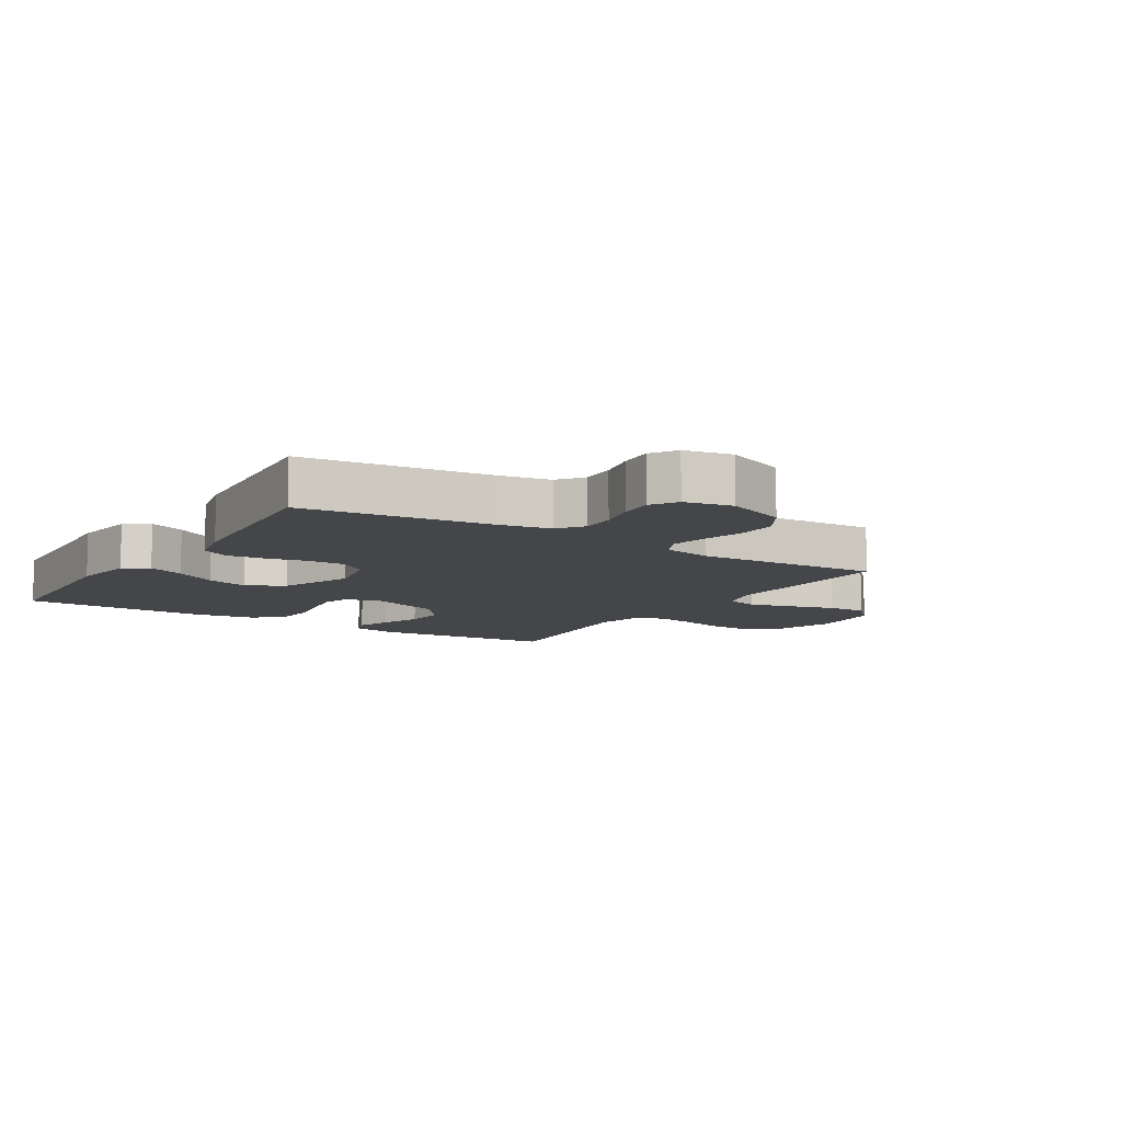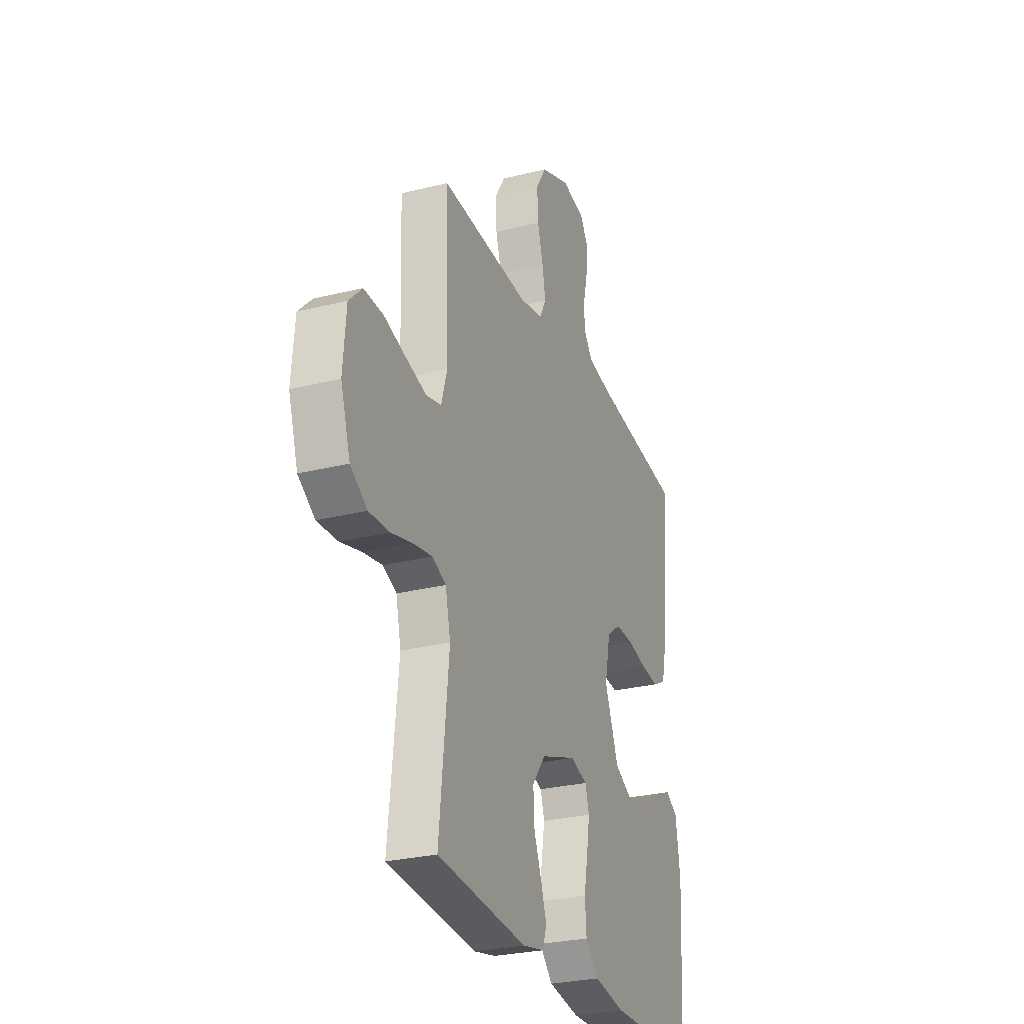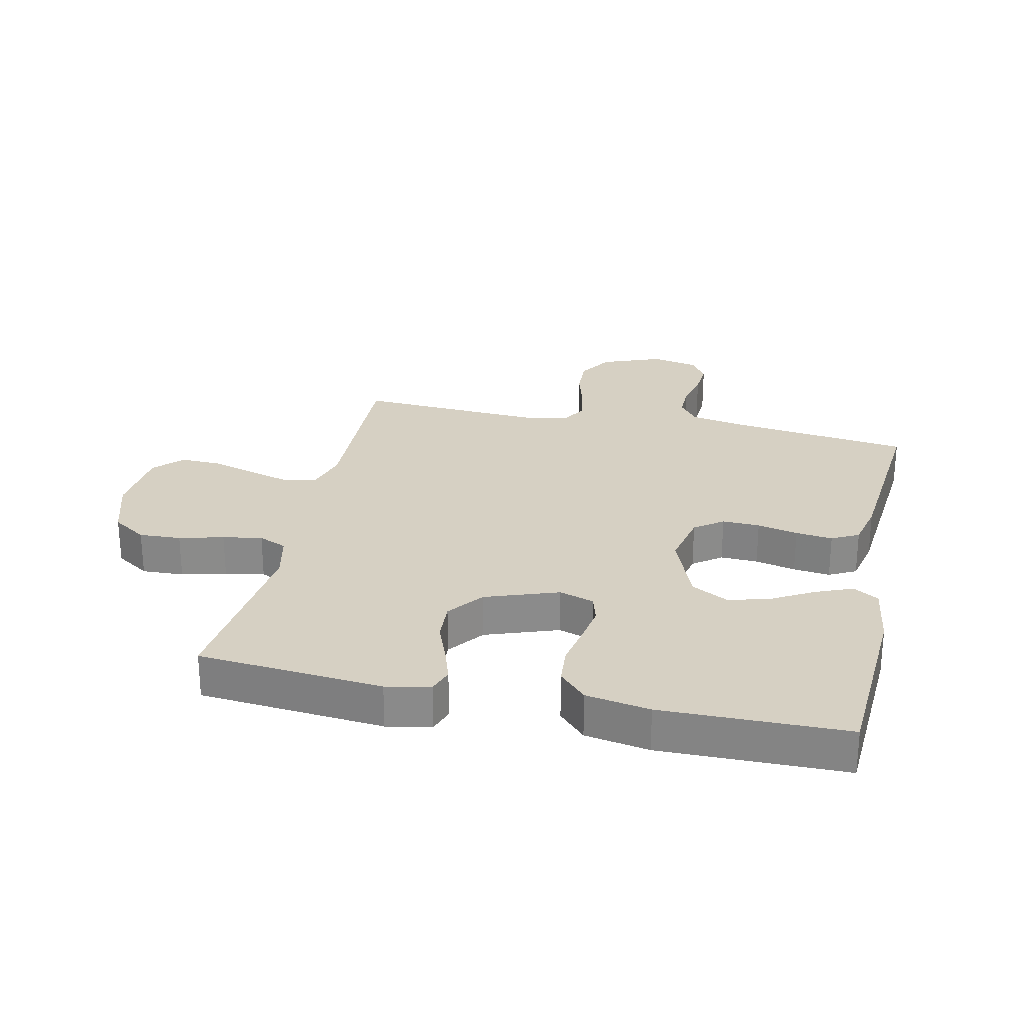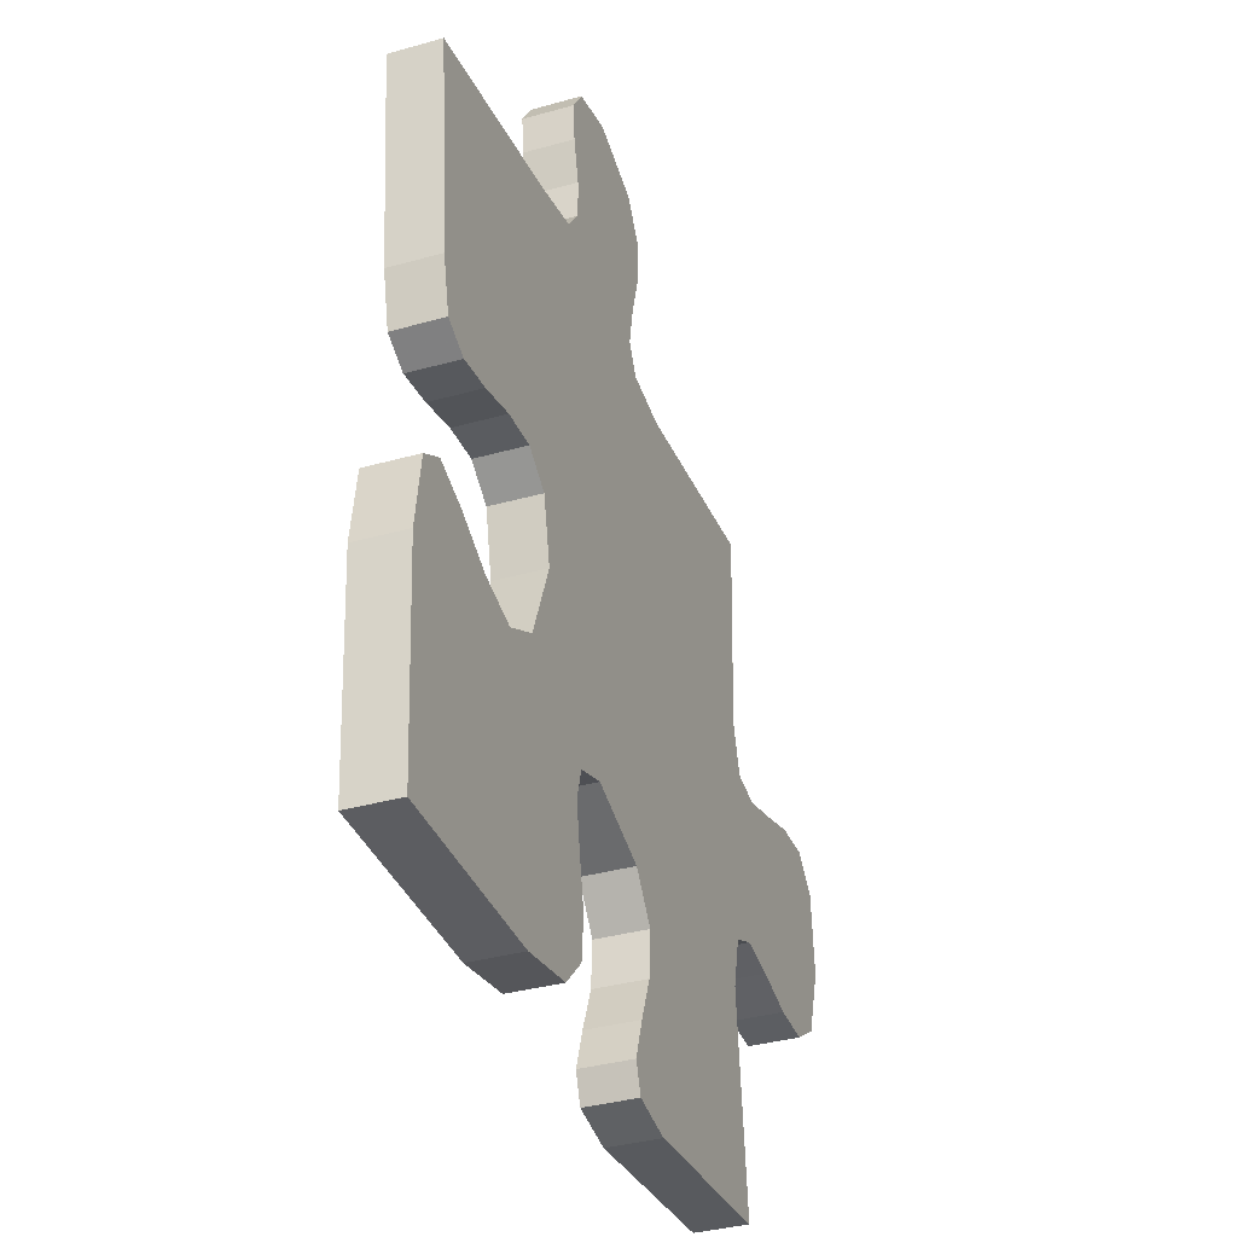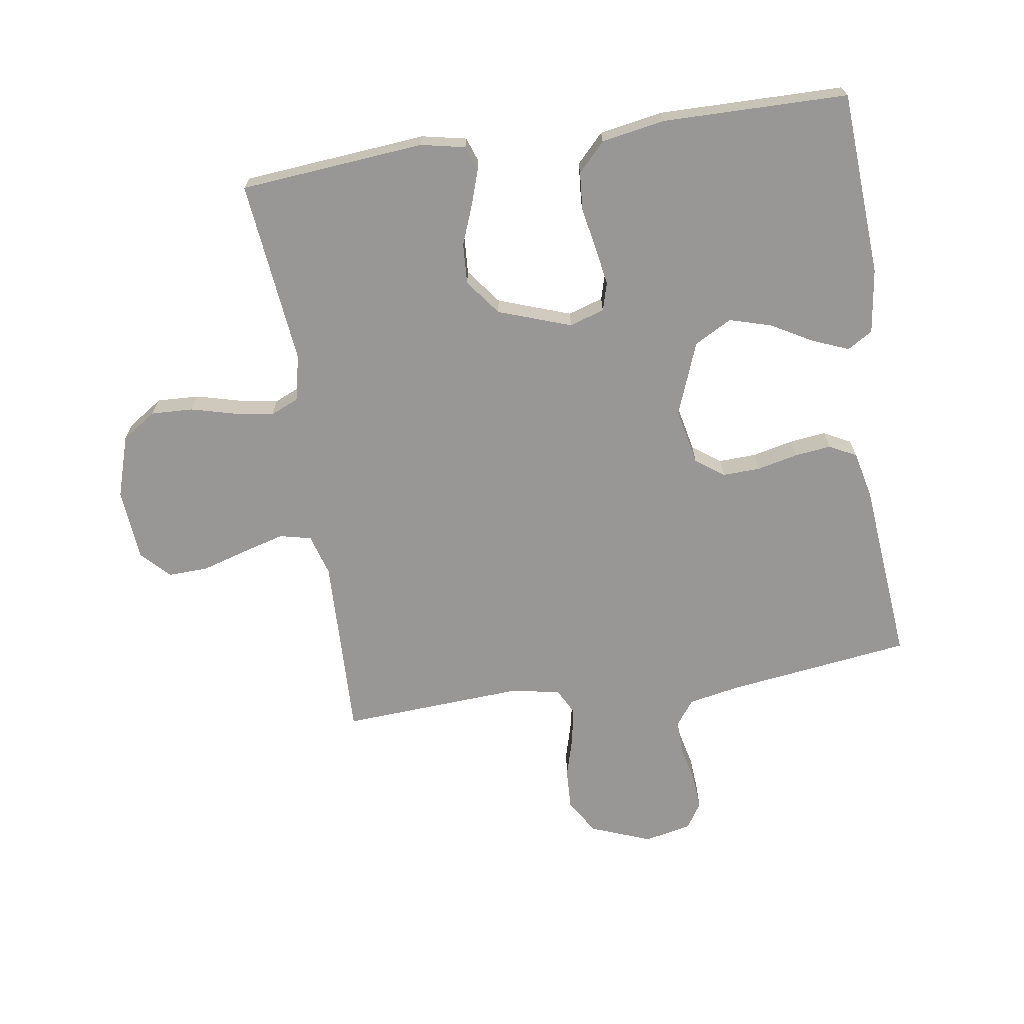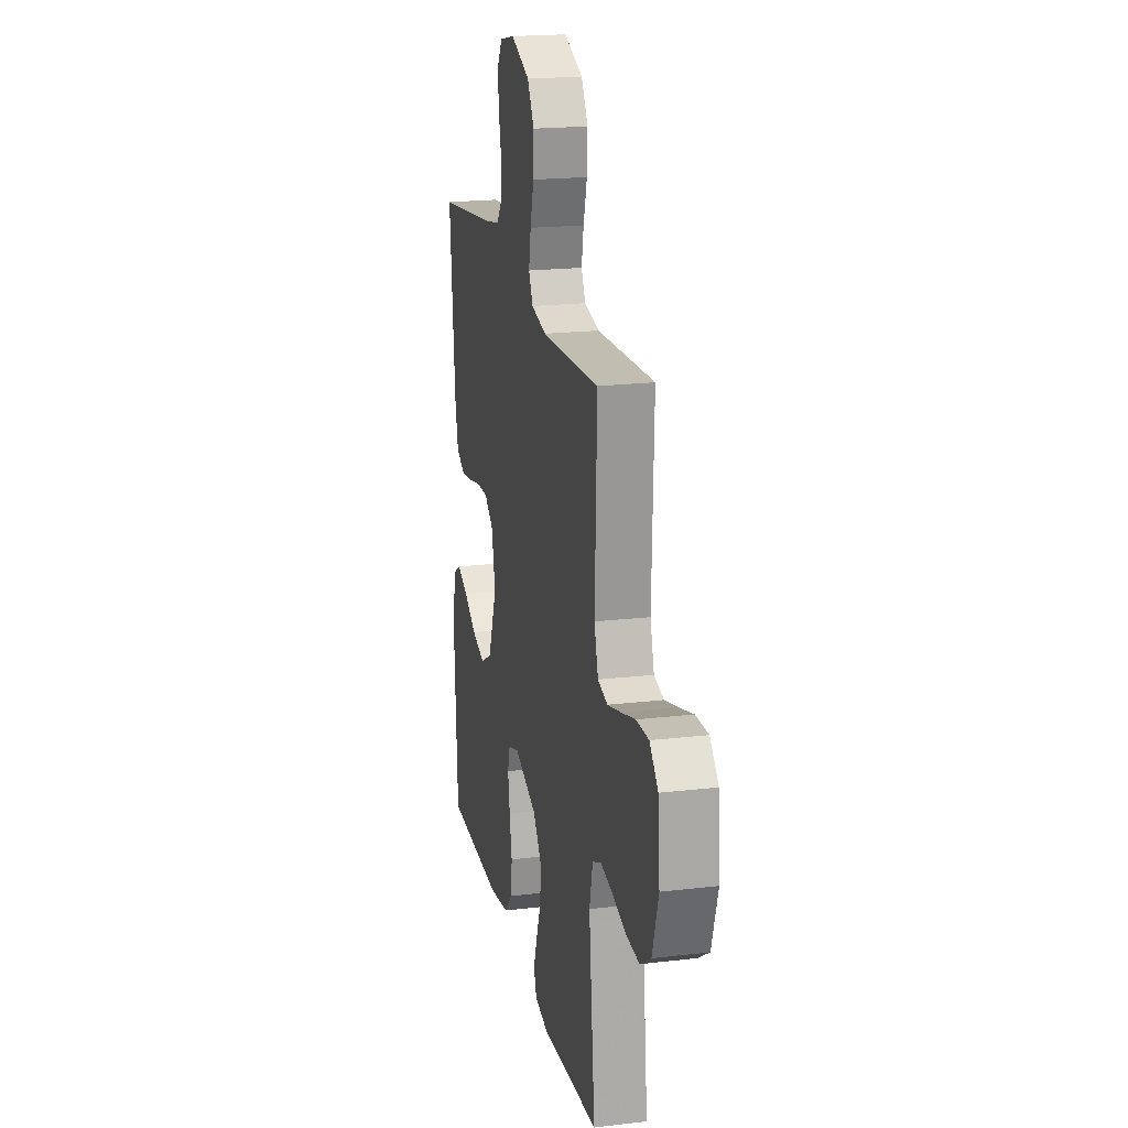
<metadata>
{"format":"obj","ext":"obj","renderer":"f3d","projection":"perspective","resolution":1024,"background":"white","views":[{"elev":-9.5,"azim":-32.3,"up":"+Y"},{"elev":-27.6,"azim":111.0,"up":"+Z"},{"elev":26.5,"azim":-167.6,"up":"+Y"},{"elev":-35.7,"azim":-69.6,"up":"+Z"},{"elev":-68.3,"azim":-171.2,"up":"+Y"},{"elev":20.1,"azim":77.8,"up":"+Z"}]}
</metadata>
<code>
v 0.5 0.07 -0.5
v 0.2 0.07 -0.526
v 0.128 0.07 -0.511
v 0.114 0.07 -0.471
v 0.133 0.07 -0.414
v 0.158 0.07 -0.35
v 0.162 0.07 -0.284
v 0.118 0.07 -0.226
v 0 0.07 -0.184
v -0.057 0.07 -0.202
v -0.07 0.07 -0.247
v -0.06 0.07 -0.31
v -0.047 0.07 -0.378
v -0.052 0.07 -0.44
v -0.096 0.07 -0.486
v -0.2 0.07 -0.504
v -0.5 0.07 -0.5
v -0.517 0.07 -0.2
v -0.502 0.07 -0.095
v -0.461 0.07 -0.07
v -0.402 0.07 -0.094
v -0.335 0.07 -0.132
v -0.267 0.07 -0.152
v -0.206 0.07 -0.119
v -0.16 0.07 0
v -0.179 0.07 0.091
v -0.225 0.07 0.125
v -0.286 0.07 0.123
v -0.352 0.07 0.108
v -0.412 0.07 0.101
v -0.456 0.07 0.124
v -0.473 0.07 0.2
v -0.5 0.07 0.5
v -0.2 0.07 0.539
v -0.116 0.07 0.555
v -0.085 0.07 0.596
v -0.086 0.07 0.652
v -0.1 0.07 0.714
v -0.104 0.07 0.77
v -0.077 0.07 0.812
v 0 0.07 0.828
v 0.098 0.07 0.79
v 0.133 0.07 0.733
v 0.13 0.07 0.667
v 0.111 0.07 0.6
v 0.1 0.07 0.541
v 0.122 0.07 0.499
v 0.2 0.07 0.483
v 0.5 0.07 0.5
v 0.49 0.07 0.2
v 0.51 0.07 0.132
v 0.561 0.07 0.12
v 0.63 0.07 0.139
v 0.704 0.07 0.161
v 0.769 0.07 0.163
v 0.813 0.07 0.118
v 0.823 0.07 0
v 0.791 0.07 -0.101
v 0.735 0.07 -0.138
v 0.667 0.07 -0.135
v 0.595 0.07 -0.116
v 0.531 0.07 -0.105
v 0.485 0.07 -0.125
v 0.468 0.07 -0.2
v 0.5 0 -0.5
v 0.2 0 -0.526
v 0.128 0 -0.511
v 0.114 0 -0.471
v 0.133 0 -0.414
v 0.158 0 -0.35
v 0.162 0 -0.284
v 0.118 0 -0.226
v 0 0 -0.184
v -0.057 0 -0.202
v -0.07 0 -0.247
v -0.06 0 -0.31
v -0.047 0 -0.378
v -0.052 0 -0.44
v -0.096 0 -0.486
v -0.2 0 -0.504
v -0.5 0 -0.5
v -0.517 0 -0.2
v -0.502 0 -0.095
v -0.461 0 -0.07
v -0.402 0 -0.094
v -0.335 0 -0.132
v -0.267 0 -0.152
v -0.206 0 -0.119
v -0.16 0 0
v -0.179 0 0.091
v -0.225 0 0.125
v -0.286 0 0.123
v -0.352 0 0.108
v -0.412 0 0.101
v -0.456 0 0.124
v -0.473 0 0.2
v -0.5 0 0.5
v -0.2 0 0.539
v -0.116 0 0.555
v -0.085 0 0.596
v -0.086 0 0.652
v -0.1 0 0.714
v -0.104 0 0.77
v -0.077 0 0.812
v 0 0 0.828
v 0.098 0 0.79
v 0.133 0 0.733
v 0.13 0 0.667
v 0.111 0 0.6
v 0.1 0 0.541
v 0.122 0 0.499
v 0.2 0 0.483
v 0.5 0 0.5
v 0.49 0 0.2
v 0.51 0 0.132
v 0.561 0 0.12
v 0.63 0 0.139
v 0.704 0 0.161
v 0.769 0 0.163
v 0.813 0 0.118
v 0.823 0 0
v 0.791 0 -0.101
v 0.735 0 -0.138
v 0.667 0 -0.135
v 0.595 0 -0.116
v 0.531 0 -0.105
v 0.485 0 -0.125
v 0.468 0 -0.2
f 59 60 61
f 58 59 61
f 57 58 61
f 56 57 61
f 55 56 61
f 54 55 61
f 53 54 61
f 52 53 61 62
f 51 52 62 63
f 48 49 50
f 51 63 64
f 50 51 64
f 48 50 64
f 47 48 64
f 43 44 45
f 42 43 45
f 41 42 45
f 40 41 45
f 39 40 45
f 38 39 45
f 37 38 45
f 36 37 45 46
f 47 64 1
f 46 47 1
f 36 46 1
f 35 36 1
f 32 33 34
f 31 32 34
f 30 31 34
f 29 30 34
f 28 29 34
f 20 21 22
f 19 20 22
f 18 19 22
f 17 18 22
f 16 17 22
f 15 16 22
f 14 15 22
f 13 14 22
f 12 13 22
f 11 12 22 23
f 10 11 23 24
f 4 5 6
f 3 4 6
f 2 3 6
f 1 2 6
f 1 6 7
f 35 1 7 8
f 27 28 34 35
f 26 27 35
f 35 8 9
f 26 35 9
f 25 26 9
f 9 10 24 25
f 125 124 123
f 125 123 122
f 125 122 121
f 125 121 120
f 125 120 119
f 125 119 118
f 125 118 117
f 126 125 117 116
f 127 126 116 115
f 114 113 112
f 128 127 115
f 128 115 114
f 128 114 112
f 128 112 111
f 109 108 107
f 109 107 106
f 109 106 105
f 109 105 104
f 109 104 103
f 109 103 102
f 109 102 101
f 110 109 101 100
f 65 128 111
f 65 111 110
f 65 110 100
f 65 100 99
f 98 97 96
f 98 96 95
f 98 95 94
f 98 94 93
f 98 93 92
f 86 85 84
f 86 84 83
f 86 83 82
f 86 82 81
f 86 81 80
f 86 80 79
f 86 79 78
f 86 78 77
f 86 77 76
f 87 86 76 75
f 88 87 75 74
f 70 69 68
f 70 68 67
f 70 67 66
f 70 66 65
f 71 70 65
f 72 71 65 99
f 99 98 92 91
f 99 91 90
f 73 72 99
f 73 99 90
f 73 90 89
f 89 88 74 73
f 1 65 66 2
f 2 66 67 3
f 3 67 68 4
f 4 68 69 5
f 5 69 70 6
f 6 70 71 7
f 7 71 72 8
f 8 72 73 9
f 9 73 74 10
f 10 74 75 11
f 11 75 76 12
f 12 76 77 13
f 13 77 78 14
f 14 78 79 15
f 15 79 80 16
f 16 80 81 17
f 17 81 82 18
f 18 82 83 19
f 19 83 84 20
f 20 84 85 21
f 21 85 86 22
f 22 86 87 23
f 23 87 88 24
f 24 88 89 25
f 25 89 90 26
f 26 90 91 27
f 27 91 92 28
f 28 92 93 29
f 29 93 94 30
f 30 94 95 31
f 31 95 96 32
f 32 96 97 33
f 33 97 98 34
f 34 98 99 35
f 35 99 100 36
f 36 100 101 37
f 37 101 102 38
f 38 102 103 39
f 39 103 104 40
f 40 104 105 41
f 41 105 106 42
f 42 106 107 43
f 43 107 108 44
f 44 108 109 45
f 45 109 110 46
f 46 110 111 47
f 47 111 112 48
f 48 112 113 49
f 49 113 114 50
f 50 114 115 51
f 51 115 116 52
f 52 116 117 53
f 53 117 118 54
f 54 118 119 55
f 55 119 120 56
f 56 120 121 57
f 57 121 122 58
f 58 122 123 59
f 59 123 124 60
f 60 124 125 61
f 61 125 126 62
f 62 126 127 63
f 63 127 128 64
f 64 128 65 1

</code>
